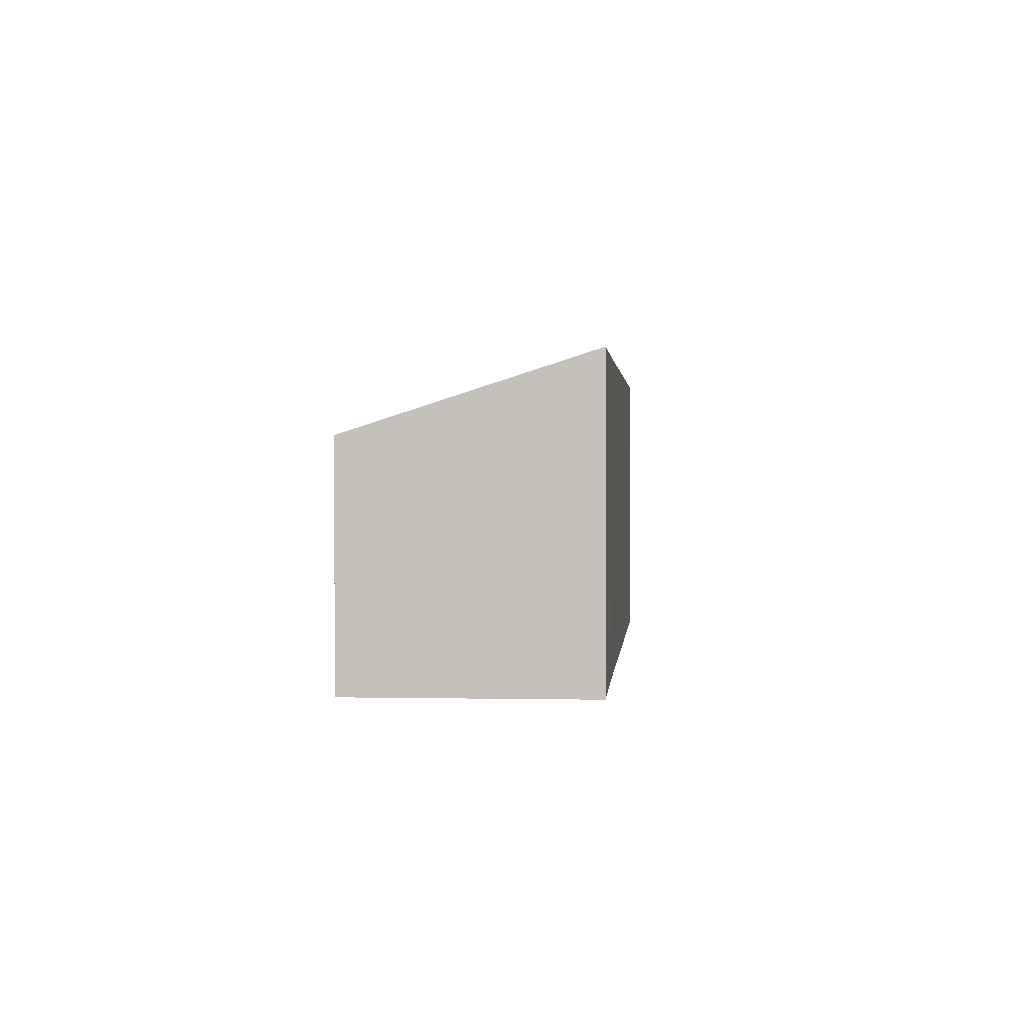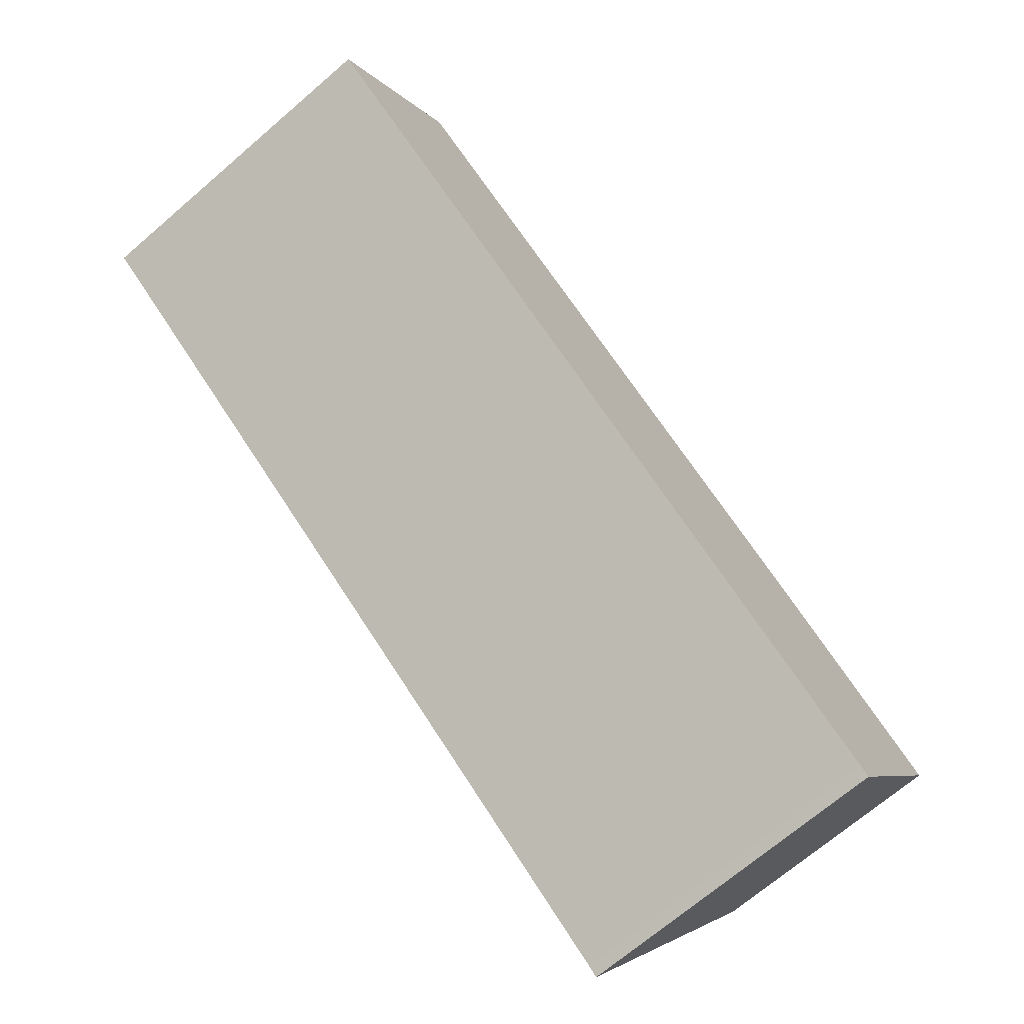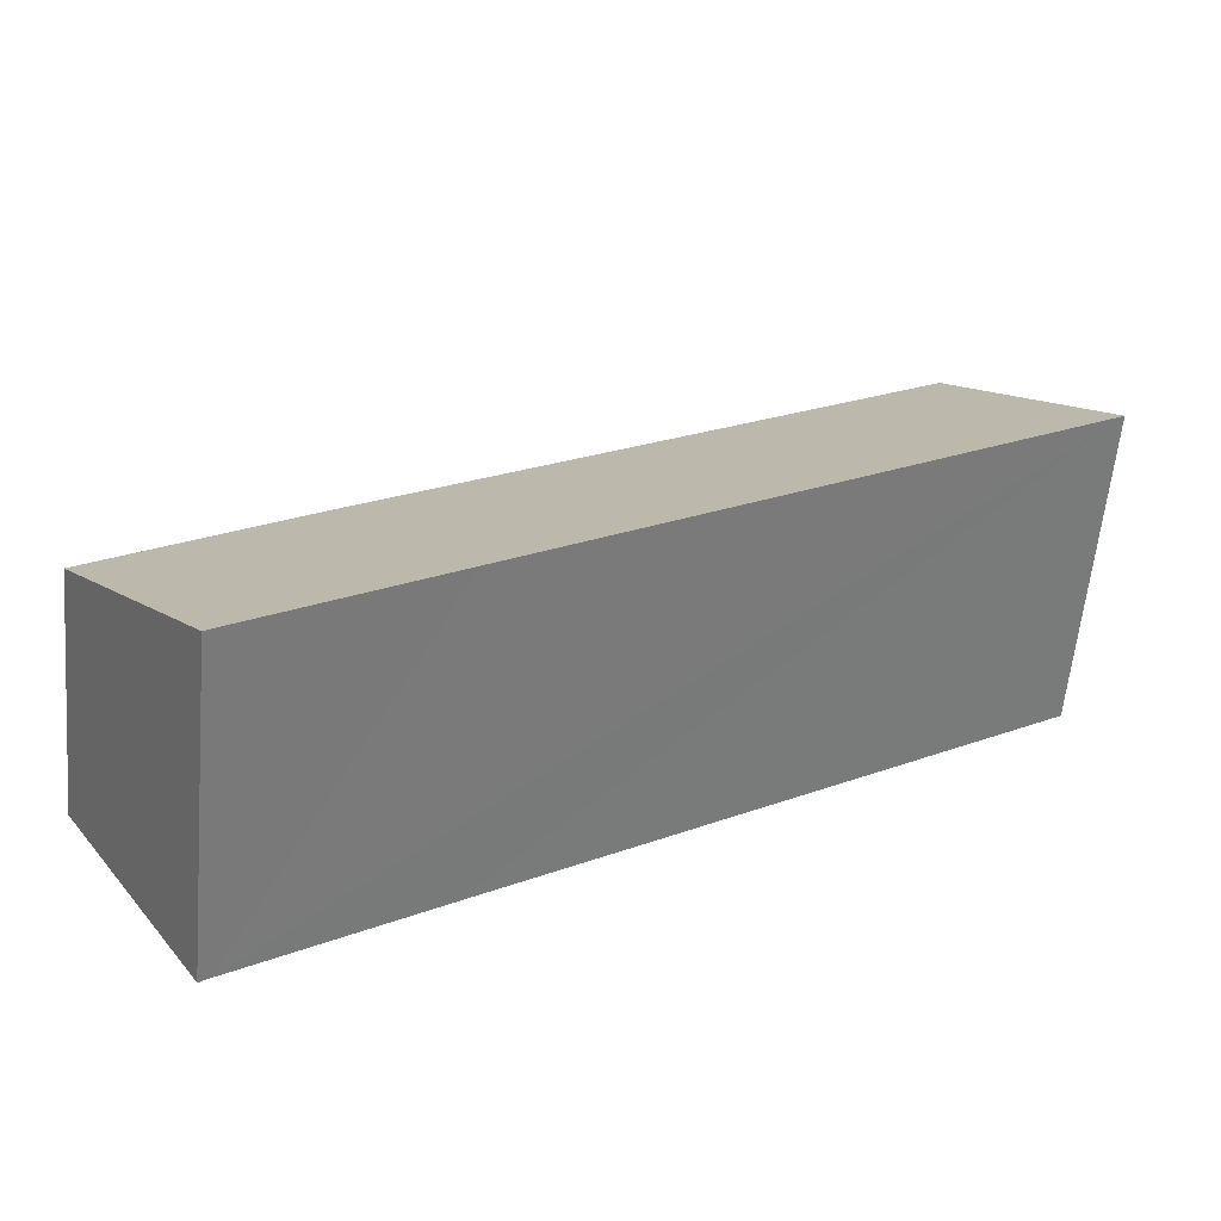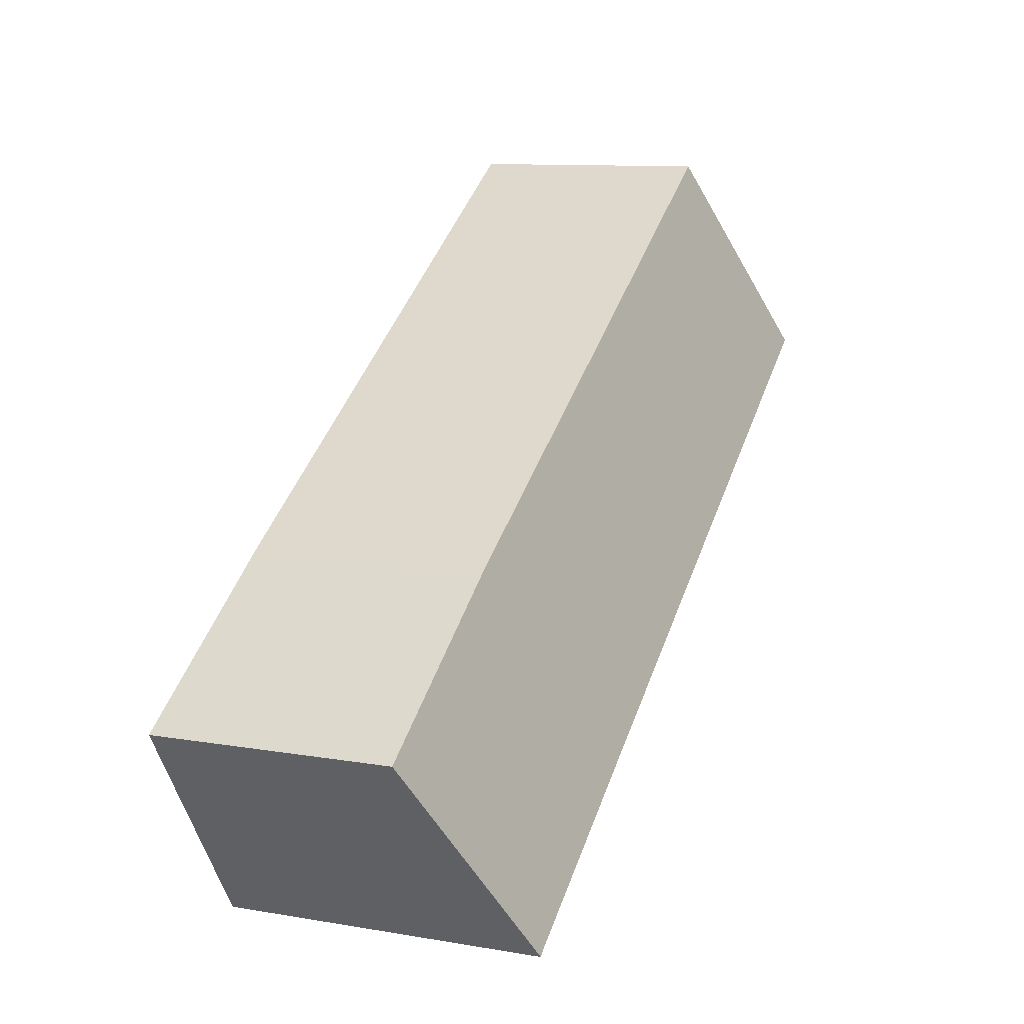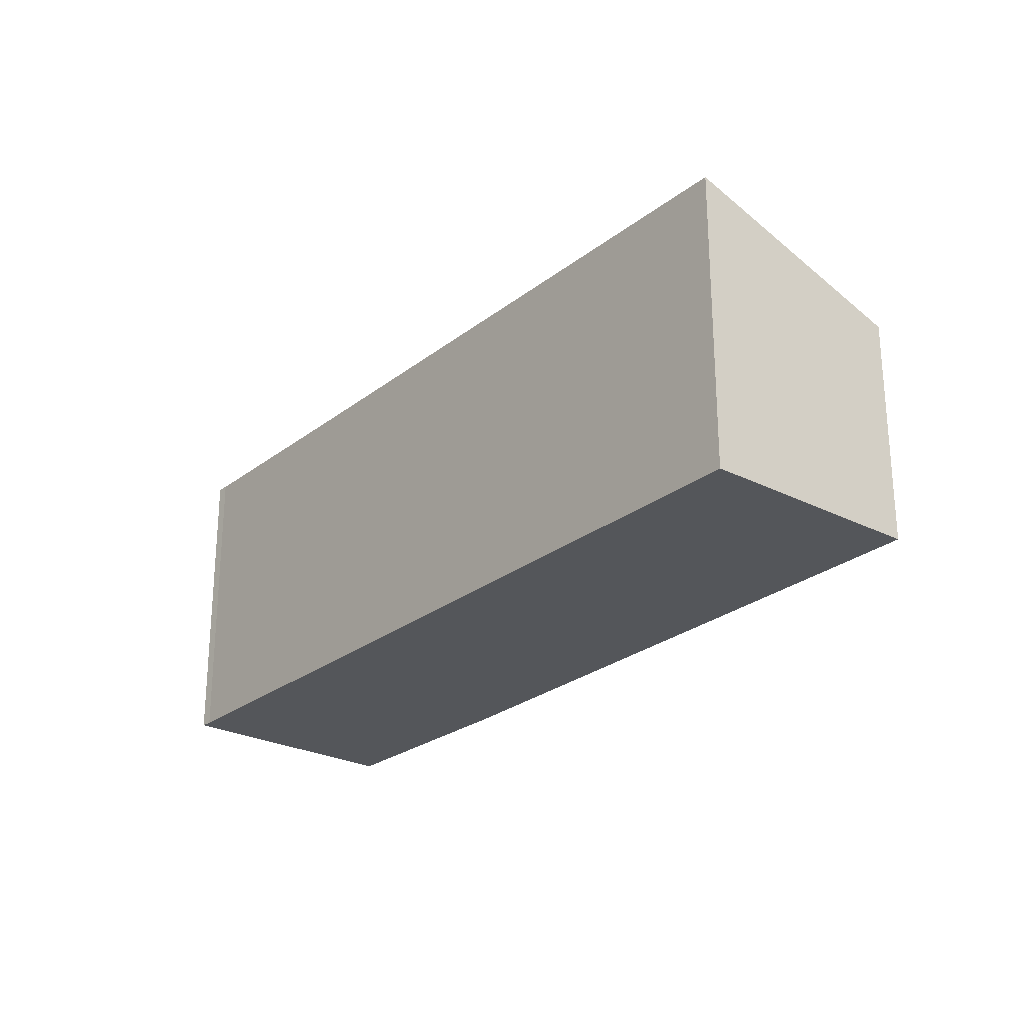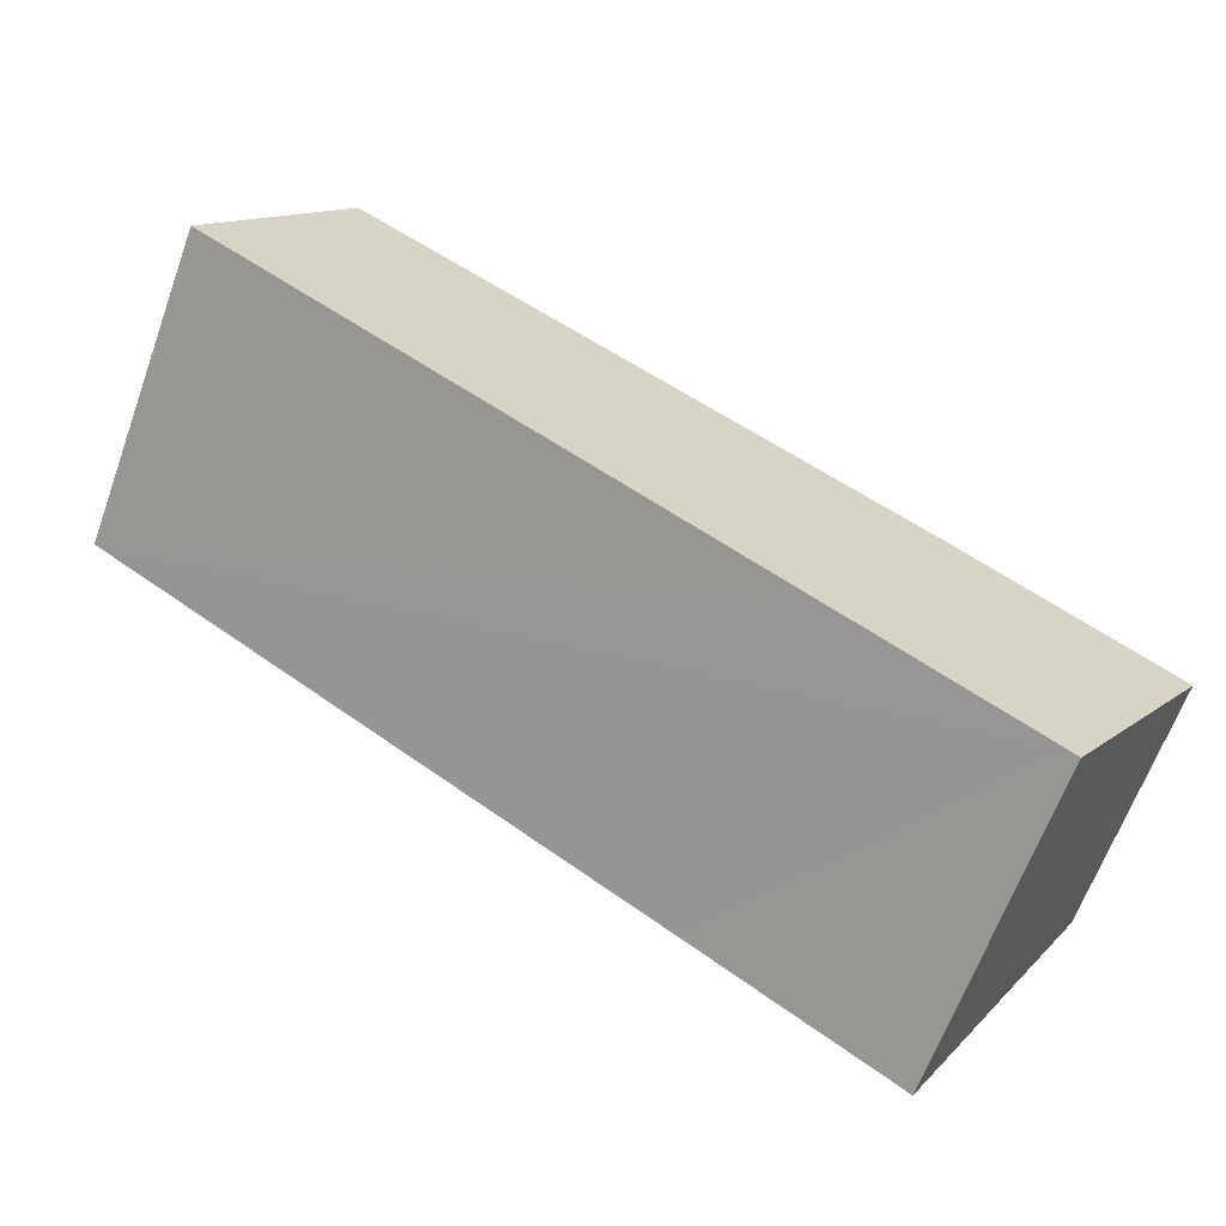
<metadata>
{"format":"obj","ext":"obj","renderer":"f3d","projection":"perspective","resolution":1024,"background":"white","views":[{"elev":1.3,"azim":127.6,"up":"+Y"},{"elev":-70.1,"azim":-49.4,"up":"+Z"},{"elev":-59.3,"azim":174.8,"up":"+Z"},{"elev":10.6,"azim":113.2,"up":"+Z"},{"elev":-25.6,"azim":-96.3,"up":"+Y"},{"elev":-64.6,"azim":-19.9,"up":"+Z"}]}
</metadata>
<code>
v  3.501 6.392 5.421
v  14.82 8.498 -9.544
v  0 8.467 5.185e-16
v  18.36 6.345 -3.863
v  19.73 8.513 -12.72
v  23.61 6.392 -7.376
v  19.99 8.518 -12.91
v  19.99 7.903e-16 -12.91
v  23.61 4.516e-16 -7.376
v  19.73 7.788e-16 -12.72
v  14.82 5.844e-16 -9.544
v  0 0 0
v  3.501 -3.319e-16 5.421
v  18.36 2.365e-16 -3.863
g defaultobject
f 1 2 3
f 2 1 4
f 2 4 5
f 5 4 6
f 5 6 7
f 6 8 7
f 8 6 9
f 8 5 7
f 5 8 10
f 10 2 5
f 2 10 3
f 3 10 11
f 3 11 12
f 12 1 3
f 1 12 13
f 4 9 6
f 9 4 14
f 13 4 1
f 4 13 14
f 14 8 9
f 8 14 10
f 10 14 11
f 11 14 12
f 12 14 13

</code>
